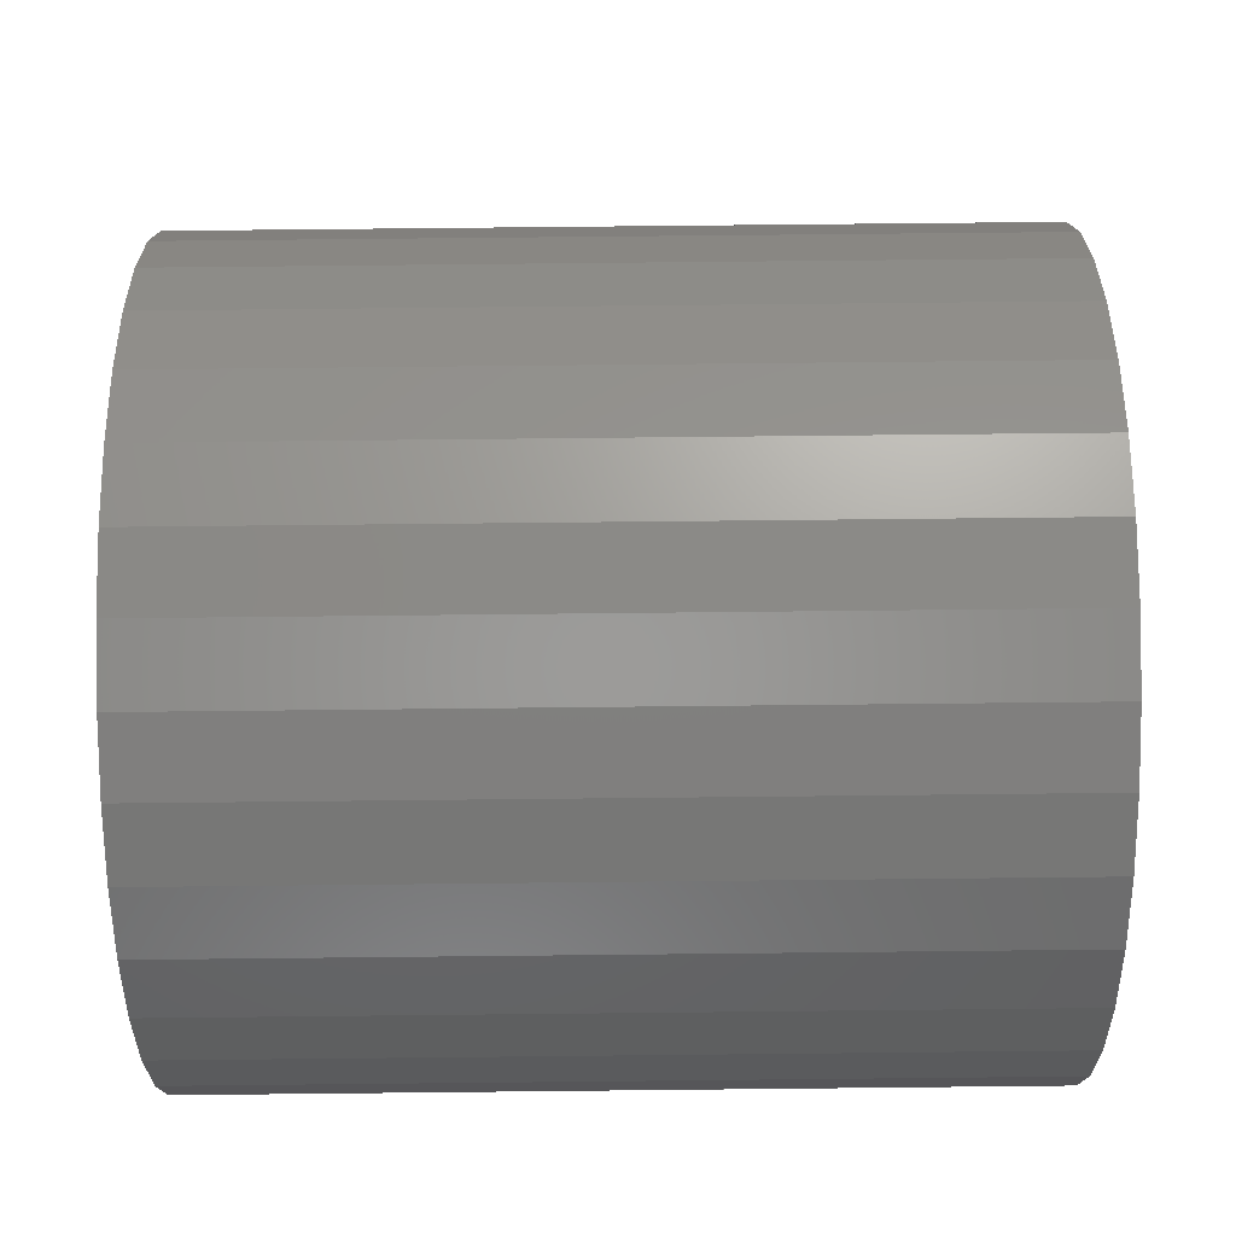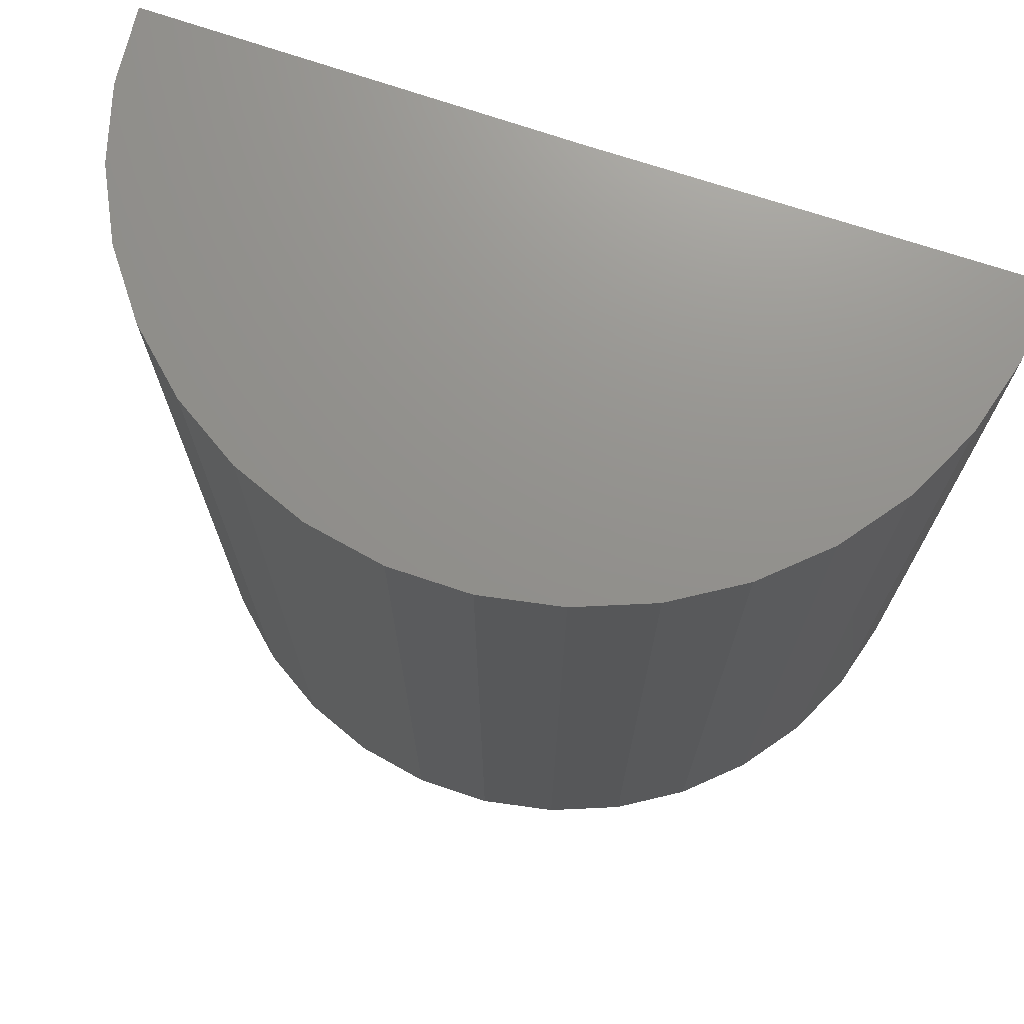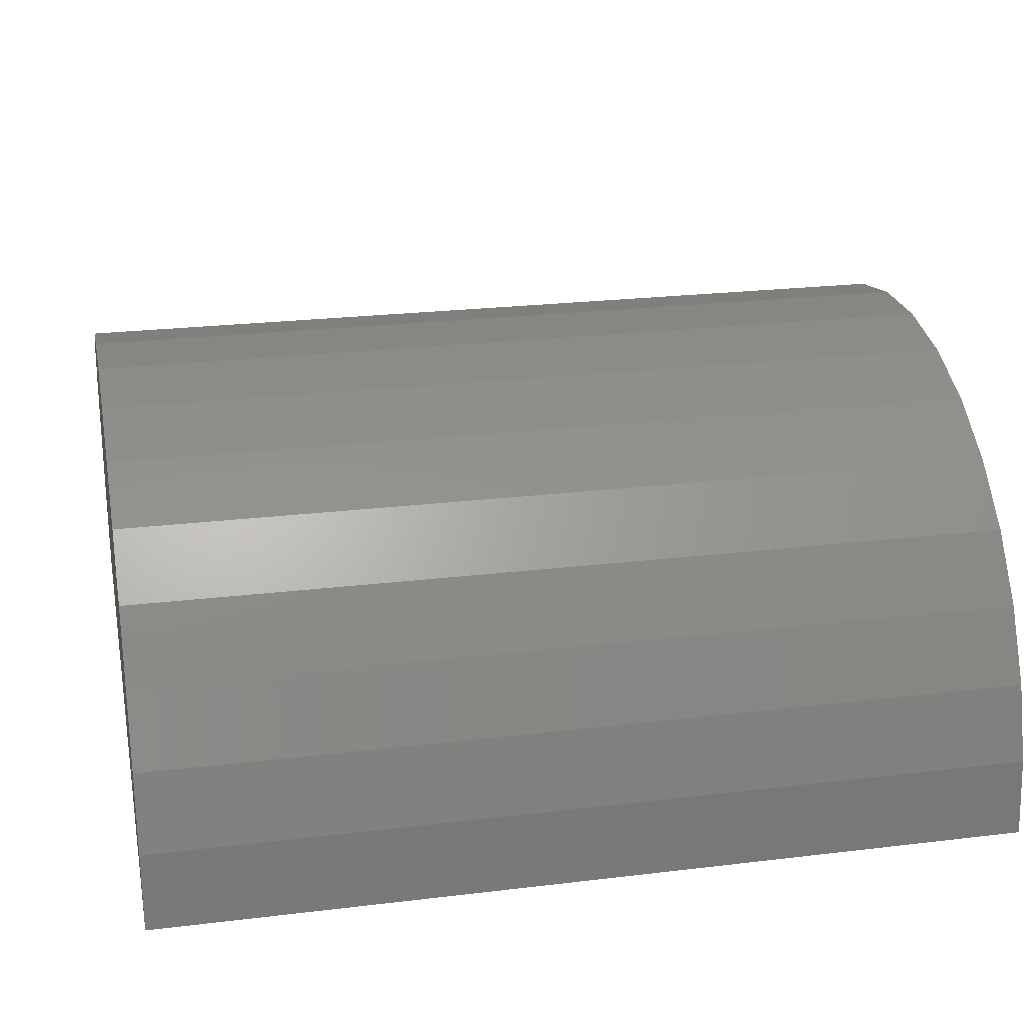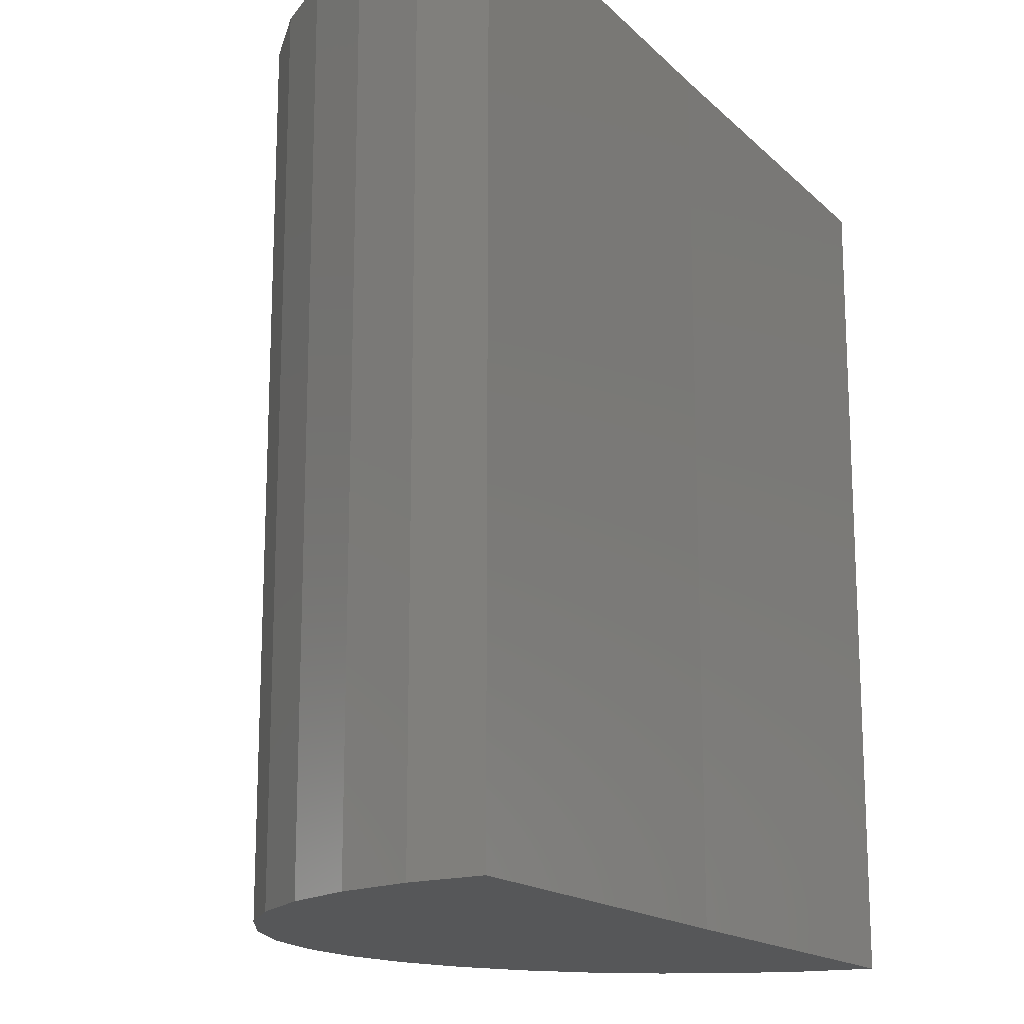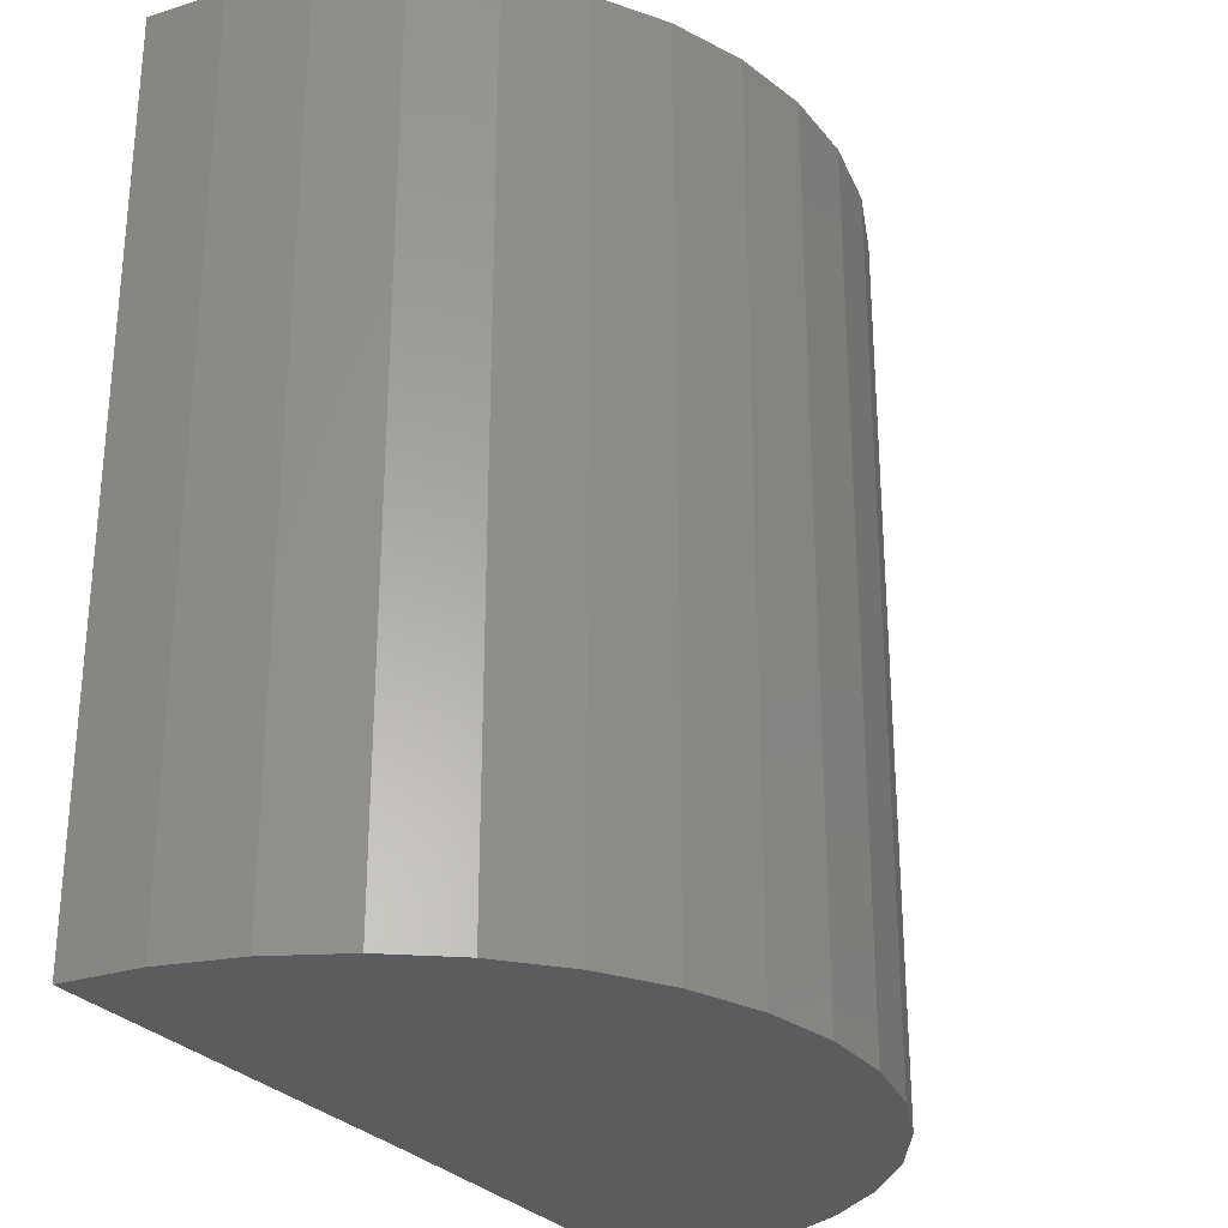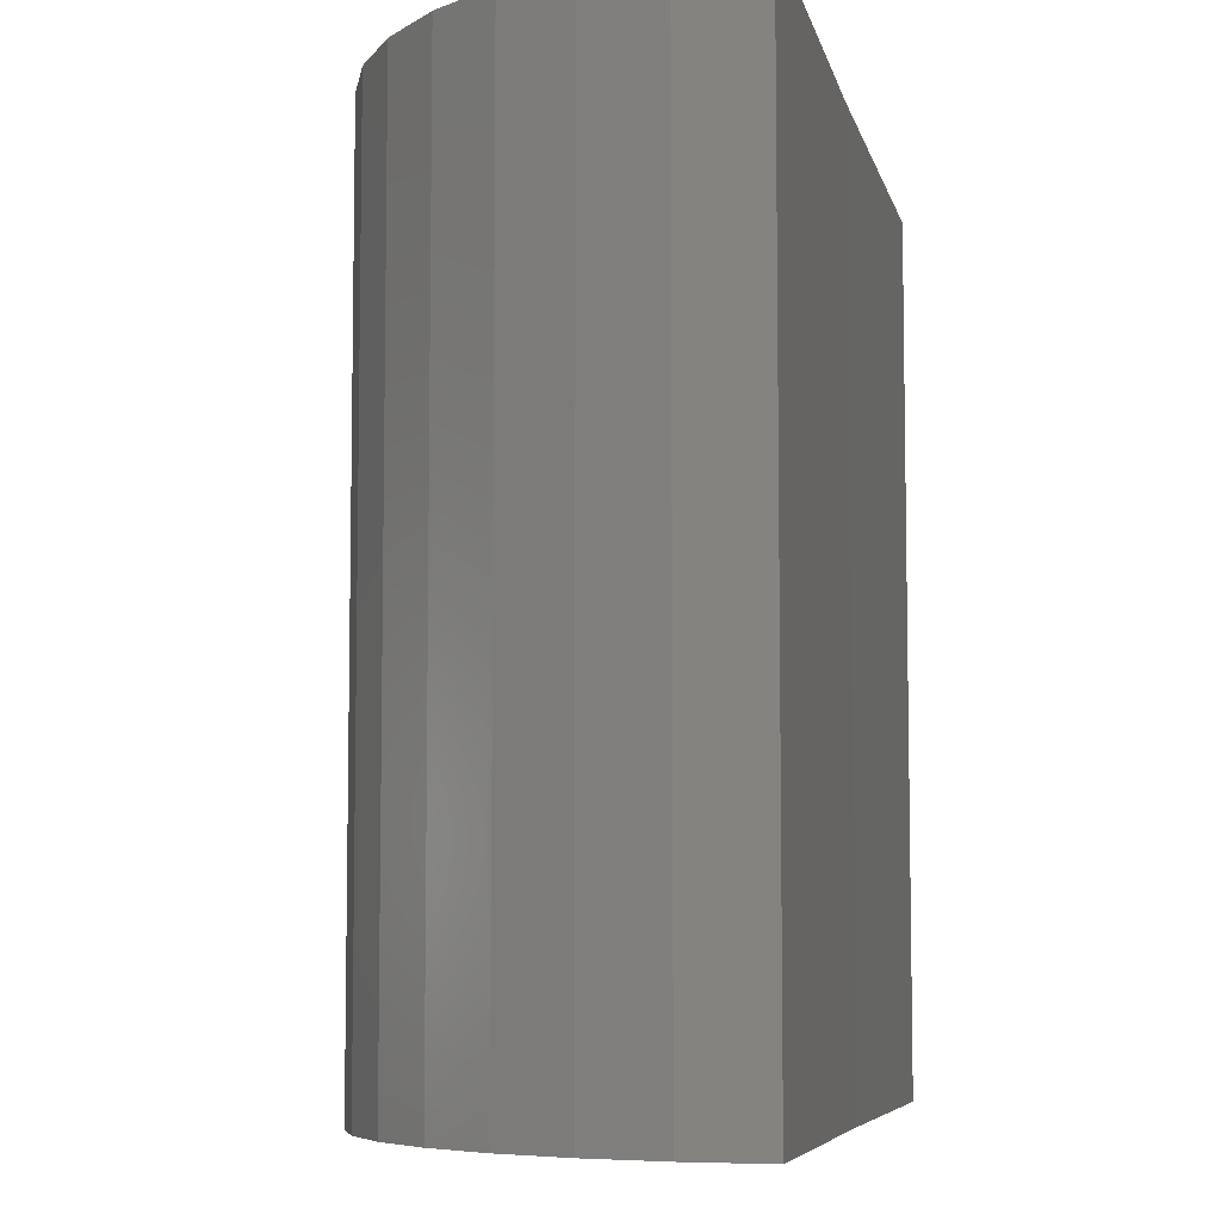
<metadata>
{"format":"stl","ext":"stl","renderer":"f3d","projection":"perspective","resolution":1024,"background":"white","views":[{"elev":79.2,"azim":89.4,"up":"+Z"},{"elev":72.0,"azim":18.2,"up":"+Y"},{"elev":23.9,"azim":78.6,"up":"+Z"},{"elev":-16.3,"azim":118.7,"up":"+Y"},{"elev":-28.3,"azim":-59.8,"up":"+Y"},{"elev":-6.7,"azim":101.6,"up":"+Y"}]}
</metadata>
<code>
# stl→obj: 38 verts, 72 faces
v -0.3672 -0.75 0
v -1.093 -0.75 -0.008948
v -0.3672 0.75 0
v -1.093 0.75 -0.008948
v 0.3591 -0.75 0
v 0.3591 0.75 0
v -1.083 0.75 0.1252
v -1.047 0.75 0.255
v 0.3097 0.75 0.2634
v 0.3467 0.75 0.134
v 0.06841 0.75 0.5812
v -0.6961 0.75 0.6476
v -0.04627 0.75 0.6516
v -0.571 0.75 0.6971
v -0.172 0.75 0.6996
v -0.4389 0.75 0.7228
v -0.3044 0.75 0.7236
v -0.8099 0.75 0.5758
v 0.1681 0.75 0.4909
v -0.9085 0.75 0.4842
v 0.2495 0.75 0.3837
v -0.9886 0.75 0.3761
v -1.083 -0.75 0.1252
v -1.047 -0.75 0.255
v -0.9886 -0.75 0.3761
v -0.9085 -0.75 0.4842
v -0.8099 -0.75 0.5758
v -0.6961 -0.75 0.6476
v -0.571 -0.75 0.6971
v -0.4389 -0.75 0.7228
v -0.3044 -0.75 0.7236
v -0.172 -0.75 0.6996
v -0.04627 -0.75 0.6516
v 0.06841 -0.75 0.5812
v 0.1681 -0.75 0.4909
v 0.2495 -0.75 0.3837
v 0.3097 -0.75 0.2634
v 0.3467 -0.75 0.134
f 1 2 3
f 3 2 4
f 1 3 5
f 5 3 6
f 7 8 9
f 7 9 10
f 7 10 6
f 7 6 3
f 7 3 4
f 11 12 13
f 13 12 14
f 13 14 15
f 15 14 16
f 15 16 17
f 12 11 18
f 18 11 19
f 18 19 20
f 20 19 21
f 20 21 22
f 22 21 9
f 22 9 8
f 4 2 7
f 7 2 23
f 7 23 8
f 8 23 24
f 8 24 22
f 22 24 25
f 22 25 20
f 20 25 26
f 20 26 18
f 18 26 27
f 18 27 12
f 12 27 28
f 12 28 14
f 14 28 29
f 14 29 16
f 16 29 30
f 16 30 17
f 17 30 31
f 17 31 15
f 15 31 32
f 15 32 13
f 13 32 33
f 13 33 11
f 11 33 34
f 11 34 19
f 19 34 35
f 19 35 21
f 21 35 36
f 21 36 9
f 9 36 37
f 9 37 10
f 10 37 38
f 10 38 6
f 6 38 5
f 23 2 1
f 23 1 5
f 23 5 38
f 23 38 37
f 23 37 24
f 31 30 32
f 32 30 29
f 32 29 33
f 33 29 28
f 33 28 34
f 34 28 27
f 34 27 35
f 35 27 26
f 35 26 36
f 36 26 25
f 36 25 37
f 37 25 24

</code>
